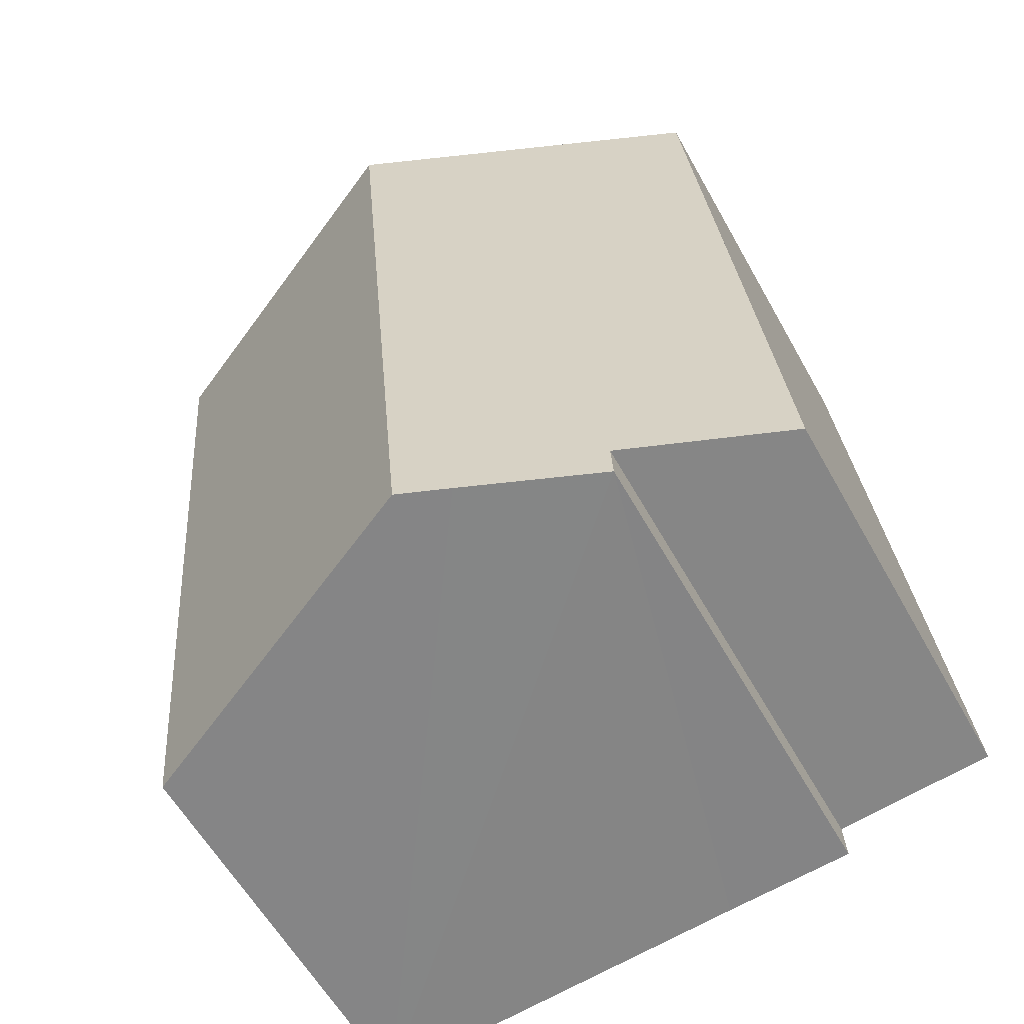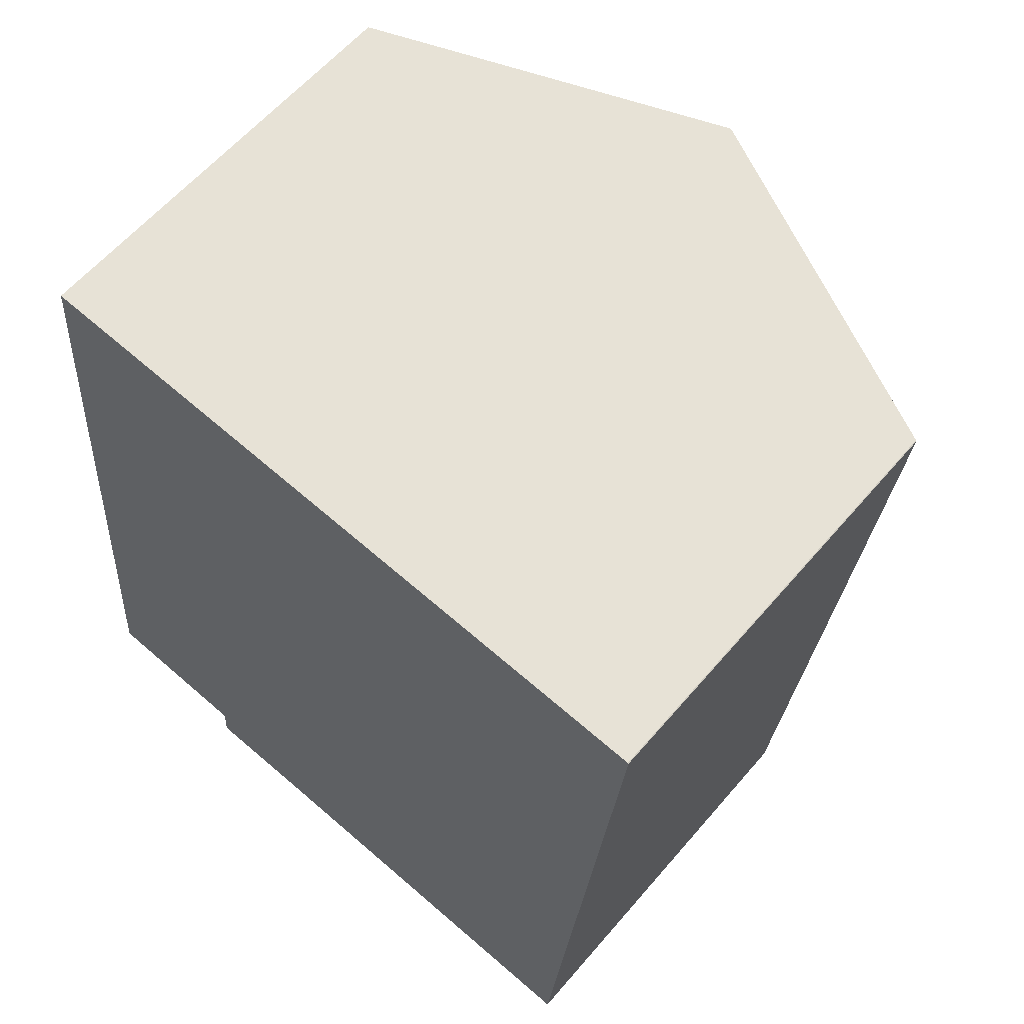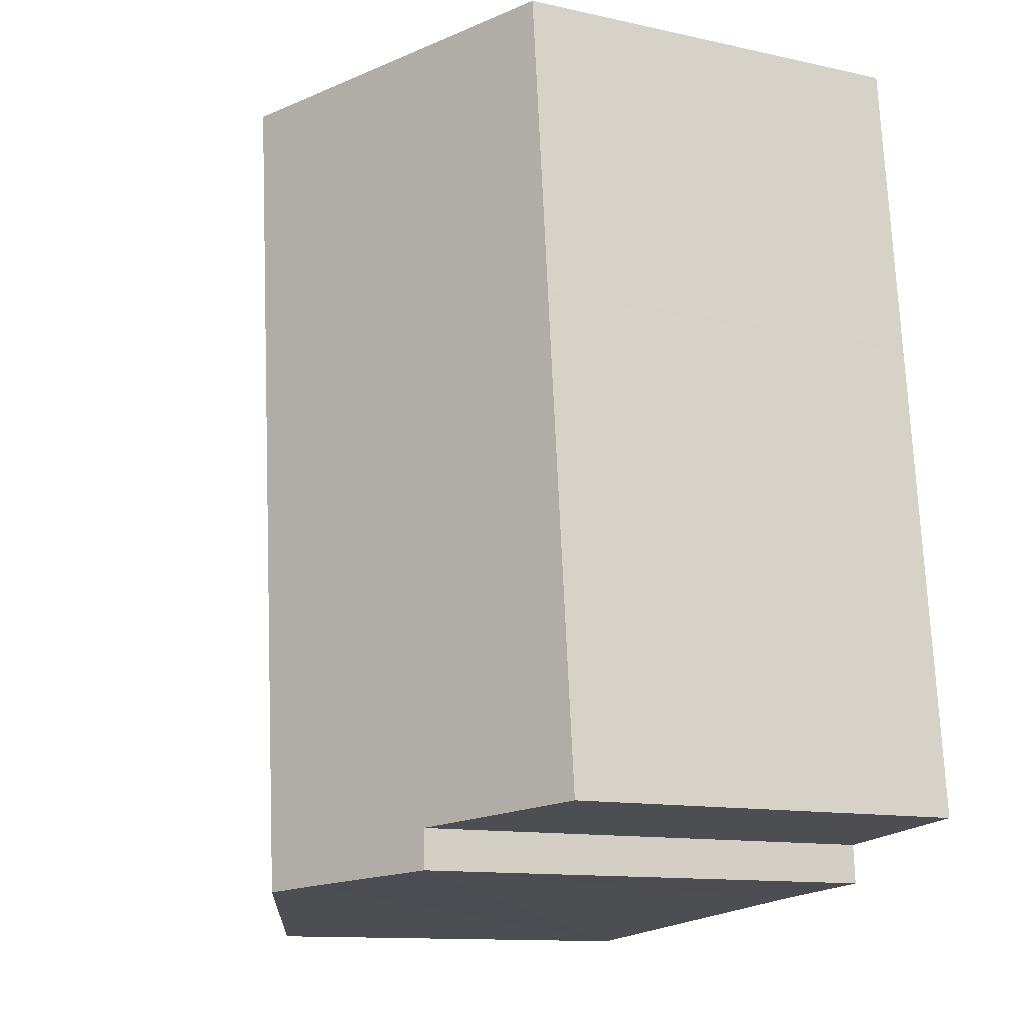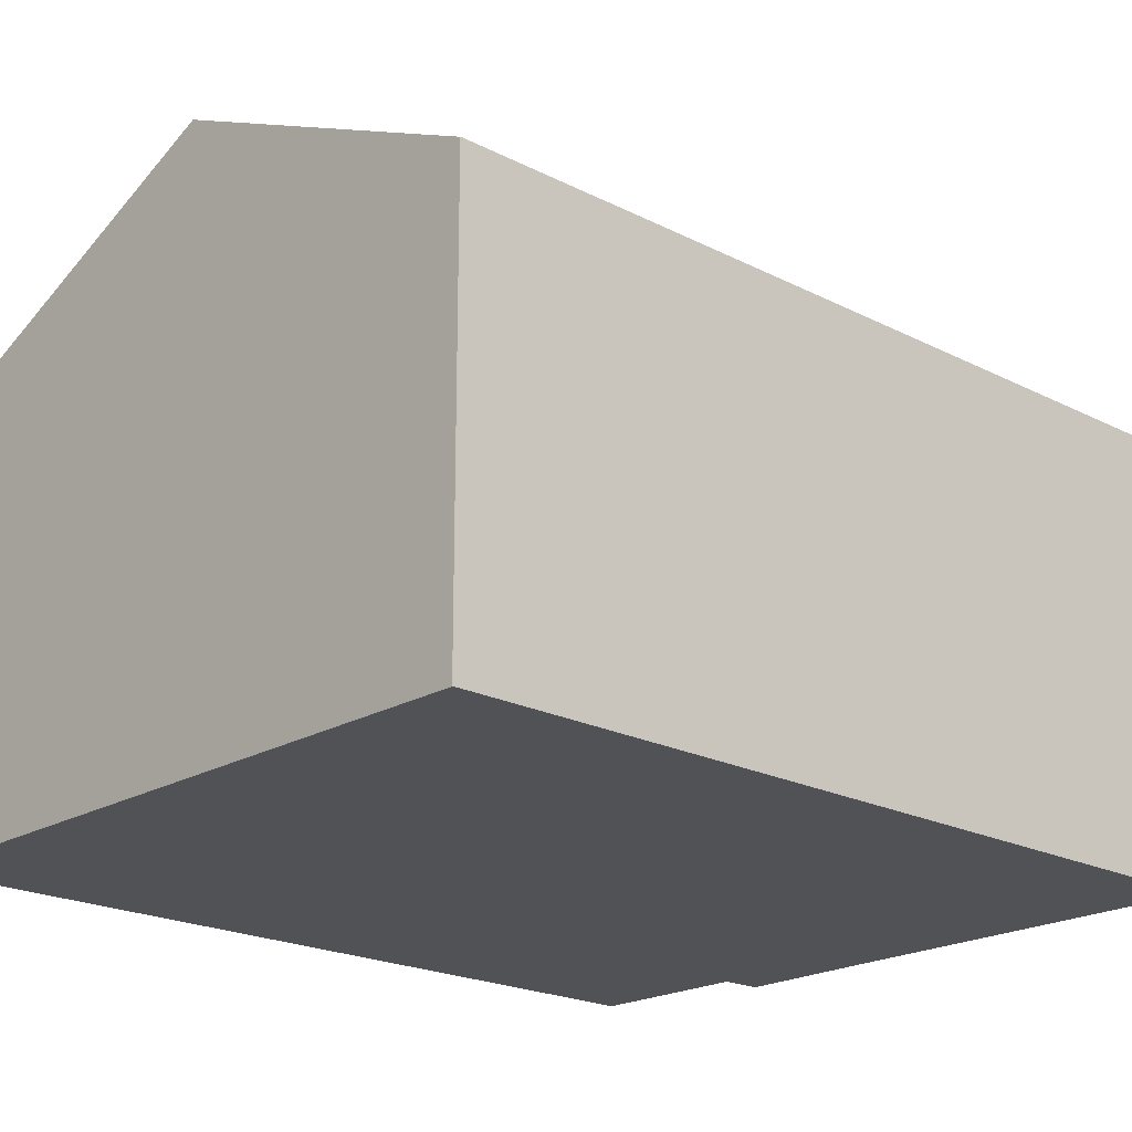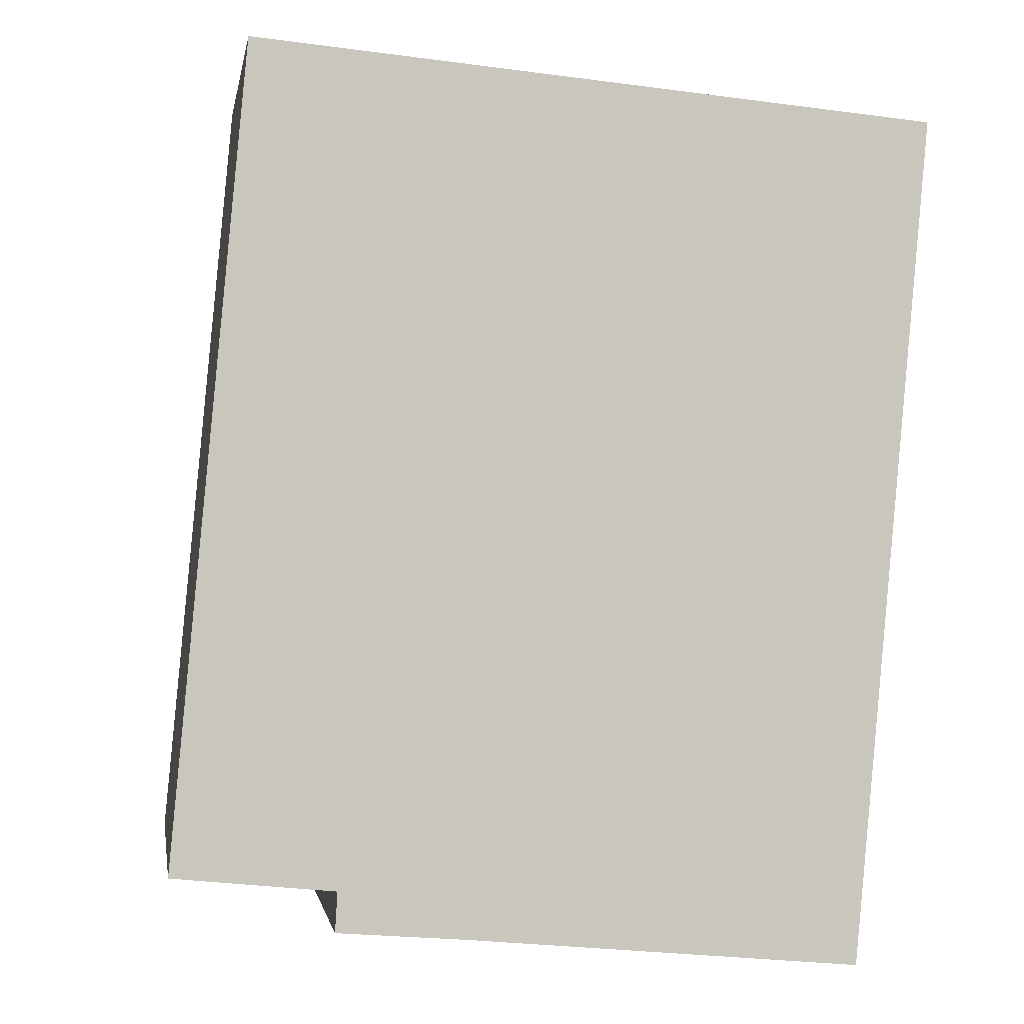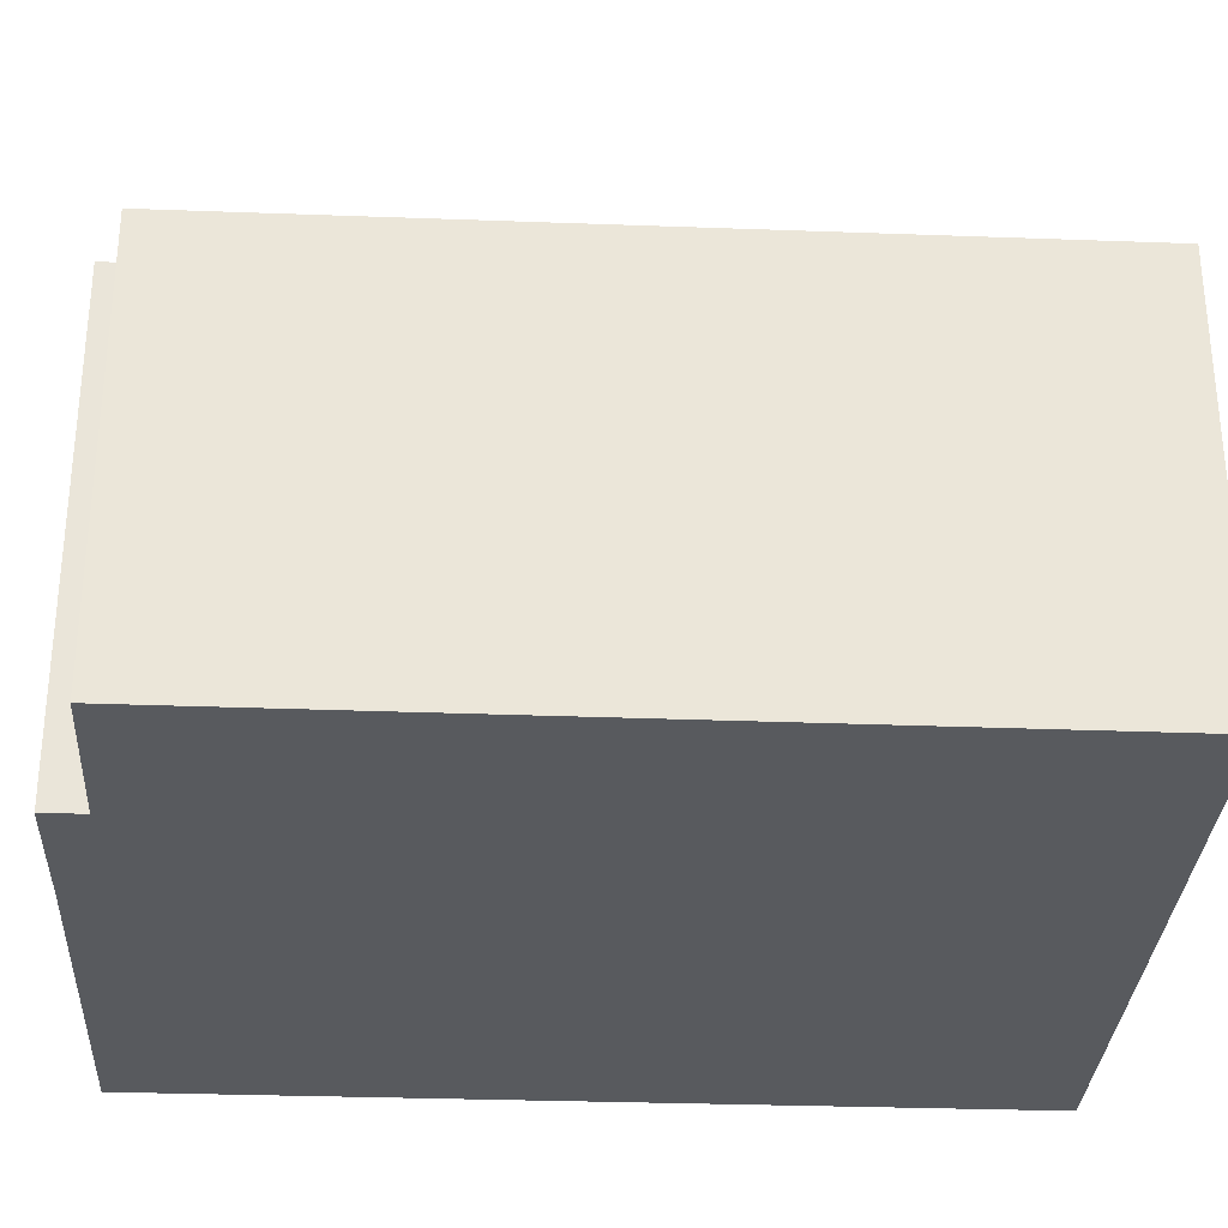
<metadata>
{"format":"obj","ext":"obj","renderer":"f3d","projection":"perspective","resolution":1024,"background":"white","views":[{"elev":-59.0,"azim":-151.0,"up":"+Z"},{"elev":60.8,"azim":40.4,"up":"+Z"},{"elev":-12.2,"azim":-117.6,"up":"+Z"},{"elev":-20.6,"azim":52.2,"up":"+Y"},{"elev":-0.5,"azim":-9.0,"up":"+Z"},{"elev":-31.1,"azim":-87.8,"up":"+Y"}]}
</metadata>
<code>
v  18.61 10.46 18.32
v  18.64 10.45 18.31
v  16.77 10.45 -2.523
v  8.355 14.29 -1.752
v  10.23 14.29 19.11
v  7.149 13.74 -1.641
v  3.926 12.27 -1.389
v  3.986 12.25 -0.405
v  0.714 10.76 -0.073
v  0 10.43 6.388e-16
v  0.95 10.45 10.16
v  1.129 10.45 12.09
v  1.136 10.45 12.17
v  1.86 10.47 19.9
v  1.86 -1.219e-15 19.9
v  10.23 -1.17e-15 19.11
v  18.61 -1.122e-15 18.32
v  18.64 -1.121e-15 18.31
v  16.77 1.545e-16 -2.523
v  8.355 1.073e-16 -1.752
v  7.149 1.005e-16 -1.641
v  3.926 8.505e-17 -1.389
v  3.986 2.48e-17 -0.405
v  0 0 0
v  0.714 4.47e-18 -0.073
v  1.136 -7.451e-16 12.17
v  1.129 -7.402e-16 12.09
v  0.959 10.45 10.27
v  0.959 -6.286e-16 10.27
v  0.95 -6.224e-16 10.16
g defaultobject
f 1 2 3
f 4 1 3
f 1 4 5
f 6 5 4
f 5 6 7
f 5 7 8
f 5 8 9
f 5 9 10
f 5 10 11
f 5 11 12
f 5 12 13
f 5 13 14
f 15 5 14
f 5 15 1
f 1 15 16
f 1 16 17
f 17 2 1
f 2 17 18
f 18 3 2
f 3 18 19
f 19 4 3
f 4 19 6
f 6 19 7
f 7 19 20
f 7 20 21
f 7 21 22
f 23 9 8
f 9 23 10
f 10 23 24
f 24 23 25
f 22 8 7
f 8 22 23
f 13 15 14
f 15 13 26
f 26 13 12
f 26 12 27
f 27 12 28
f 27 28 29
f 29 28 11
f 29 11 30
f 30 11 10
f 30 10 24
f 18 20 19
f 20 18 21
f 21 18 22
f 22 18 23
f 23 18 25
f 25 18 17
f 25 17 16
f 25 16 24
f 24 16 30
f 30 16 15
f 30 15 29
f 29 15 27
f 27 15 26

</code>
